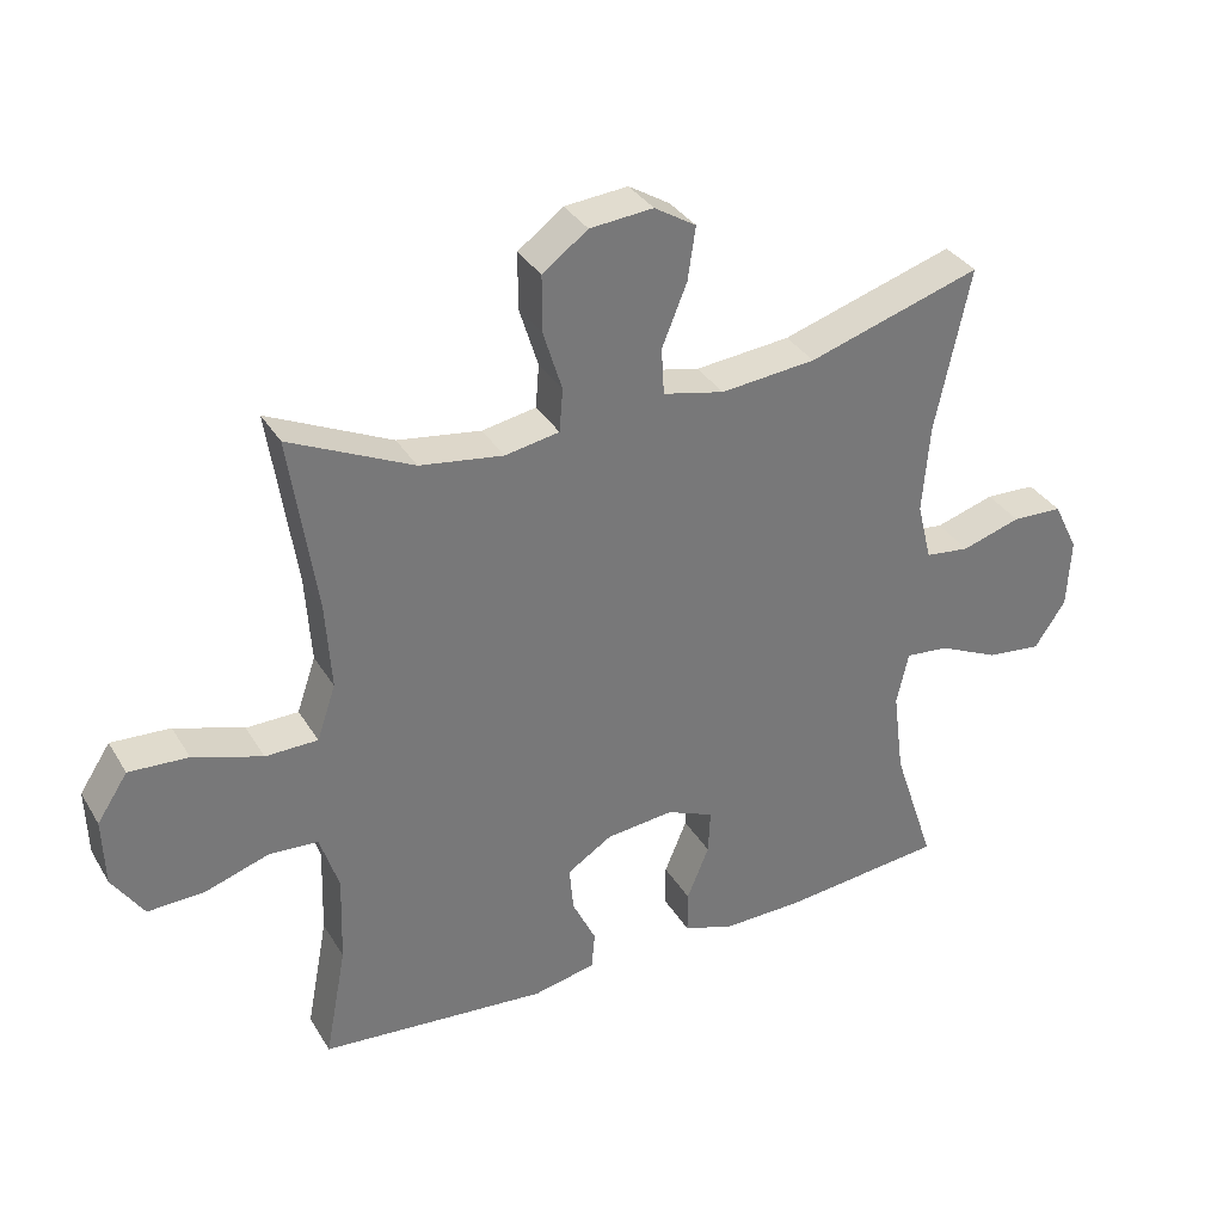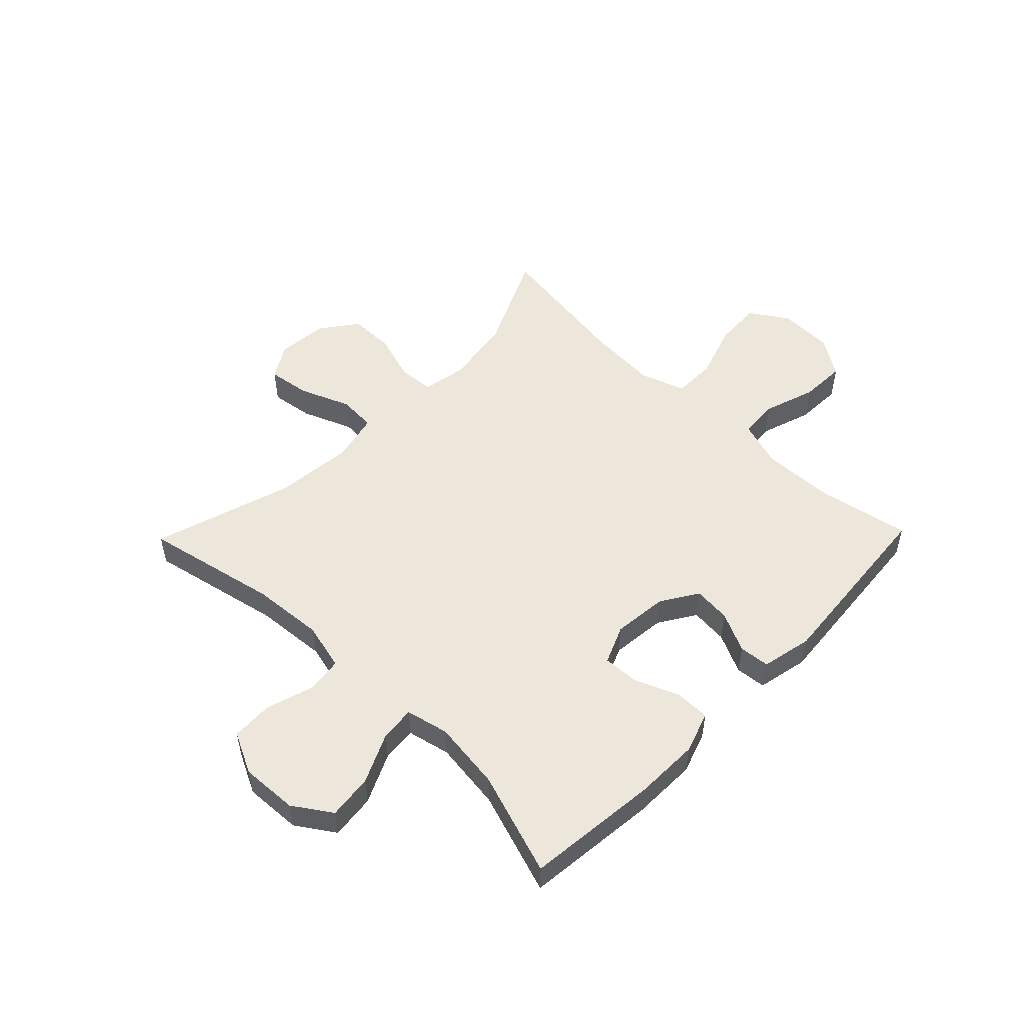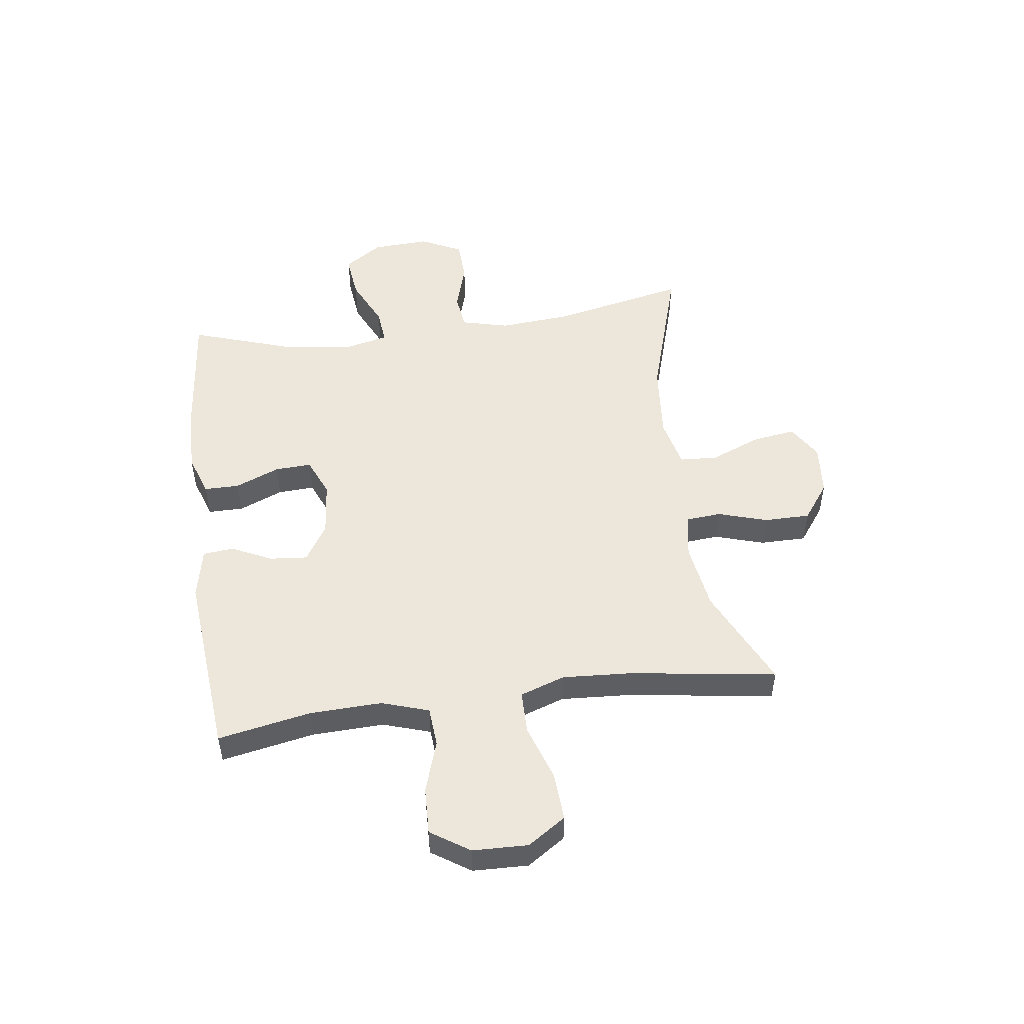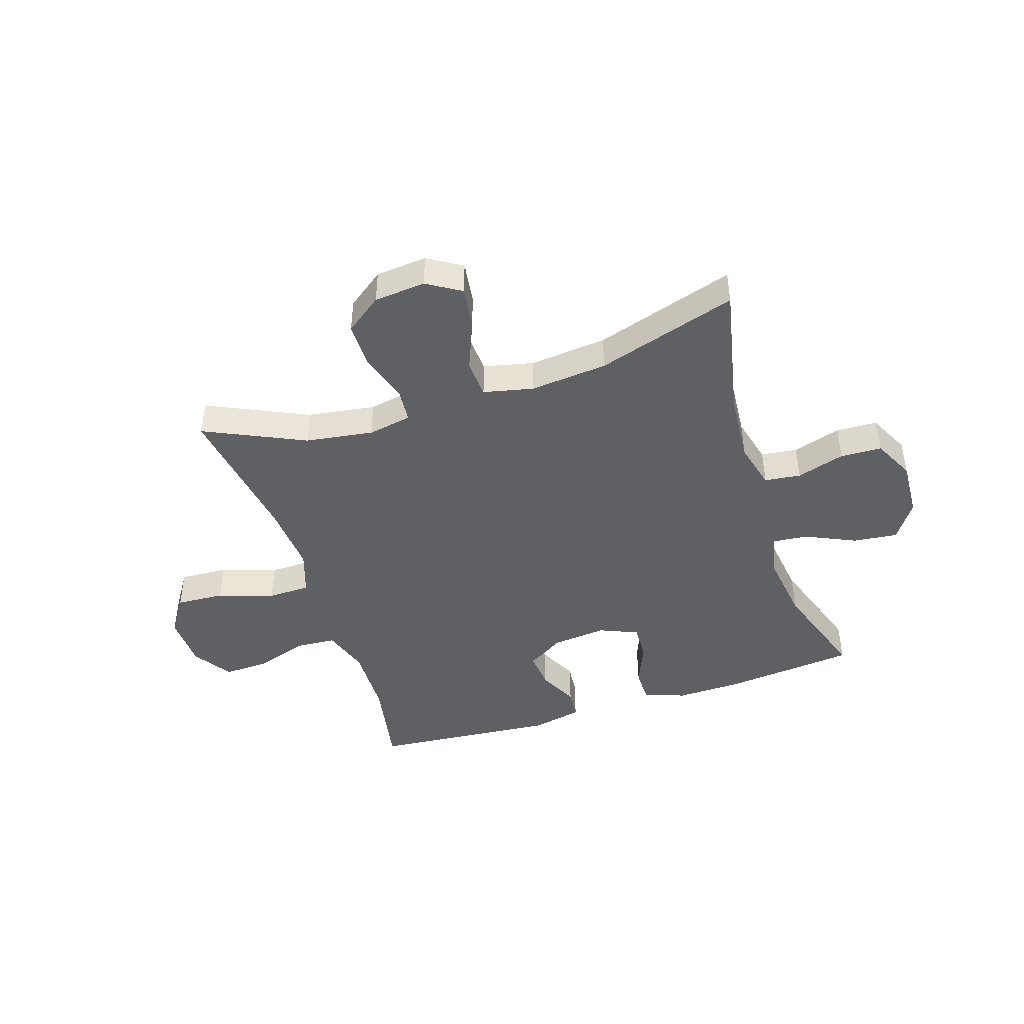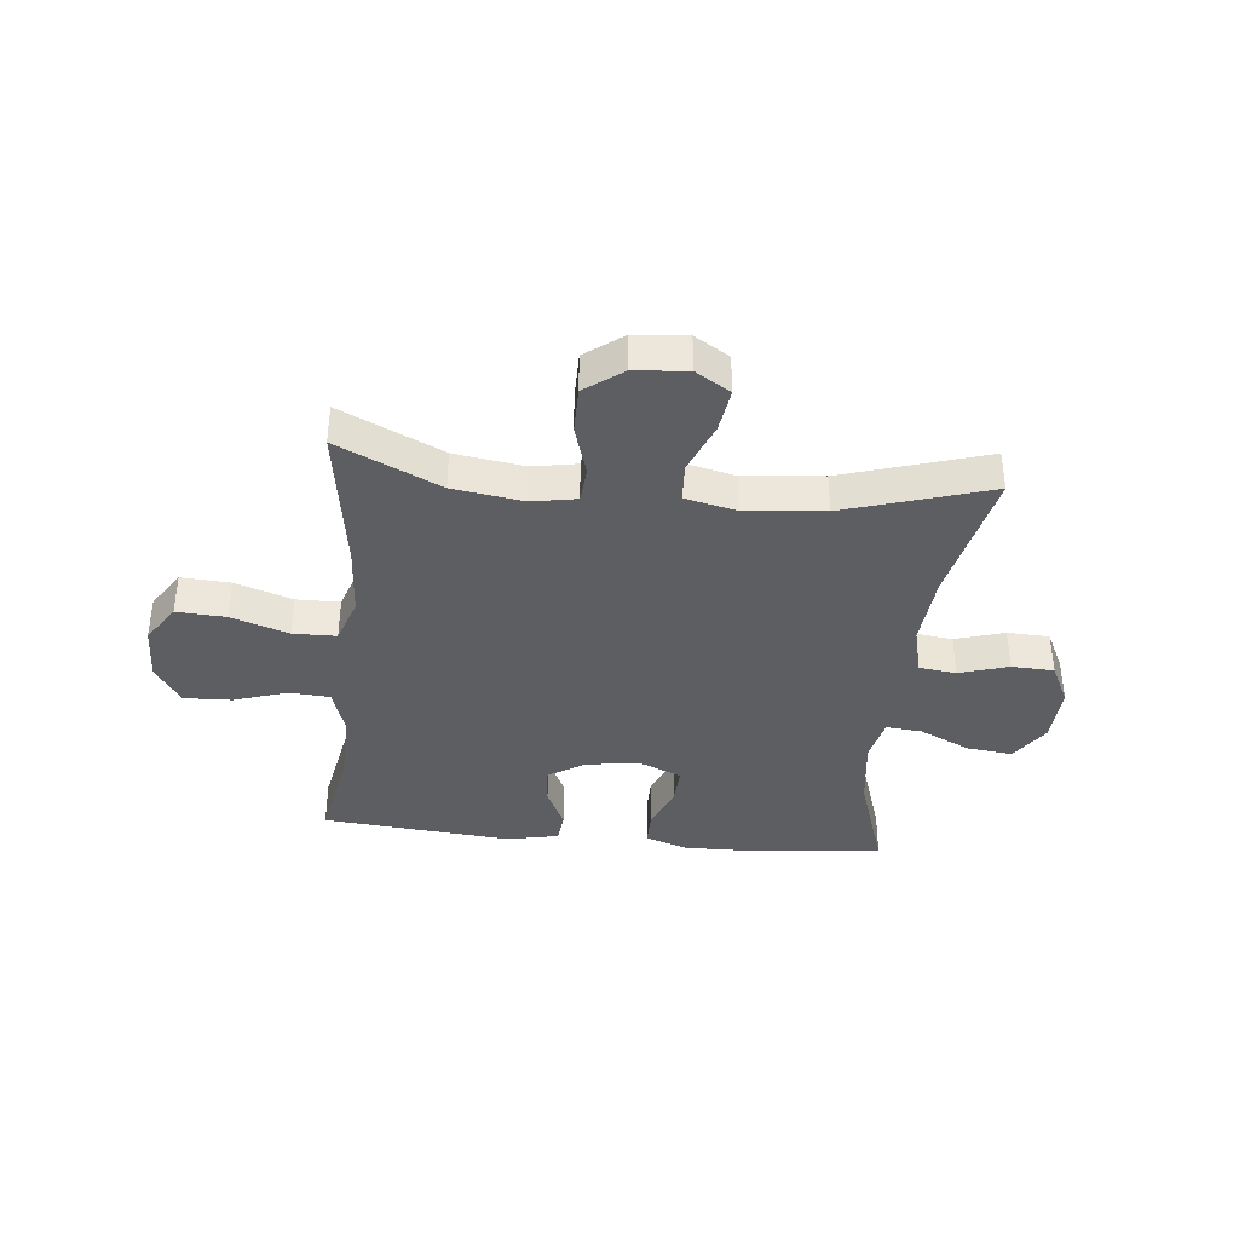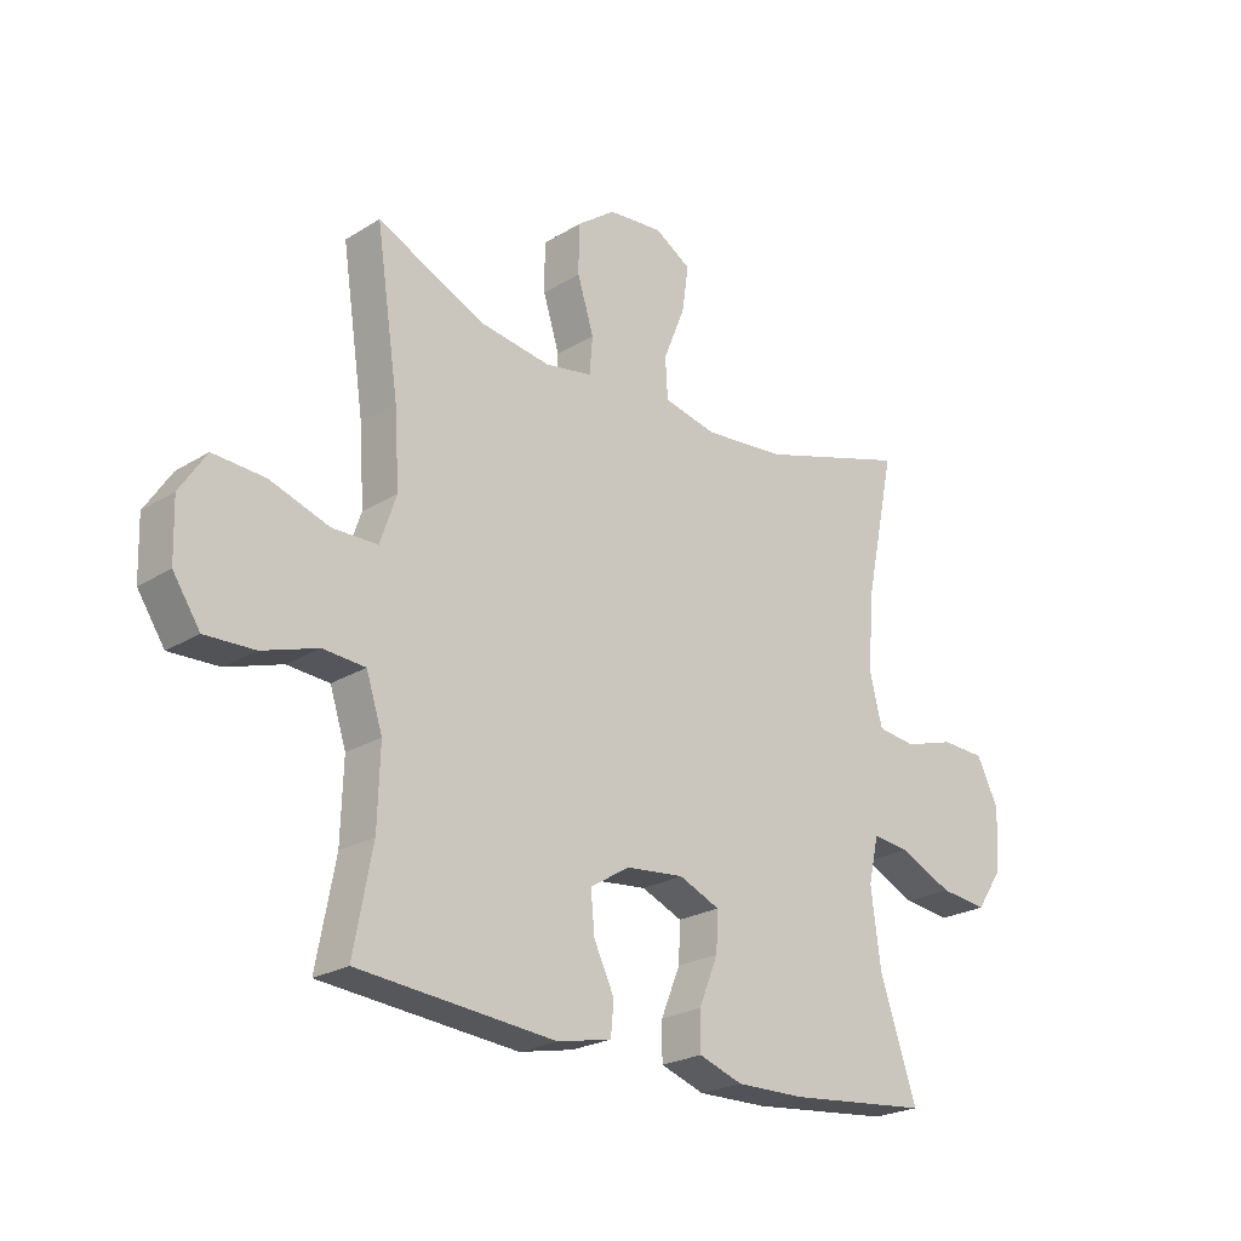
<metadata>
{"format":"obj","ext":"obj","renderer":"f3d","projection":"perspective","resolution":1024,"background":"white","views":[{"elev":34.2,"azim":-27.0,"up":"+Z"},{"elev":51.9,"azim":134.2,"up":"+Y"},{"elev":50.7,"azim":-97.8,"up":"+Y"},{"elev":-44.3,"azim":18.1,"up":"+Y"},{"elev":-38.1,"azim":-5.8,"up":"+Y"},{"elev":-23.4,"azim":-44.0,"up":"+Z"}]}
</metadata>
<code>
v 0.5 0.07 0.5
v 0.45 0.07 0.263
v 0.44 0.07 0.136
v 0.461 0.07 0.052
v 0.525 0.07 0.044
v 0.61 0.07 0.07
v 0.683 0.07 0.067
v 0.719 0.07 -0.006
v 0.714 0.07 -0.107
v 0.669 0.07 -0.174
v 0.59 0.07 -0.165
v 0.502 0.07 -0.124
v 0.44 0.07 -0.118
v 0.423 0.07 -0.194
v 0.439 0.07 -0.317
v 0.5 0.07 -0.5
v 0.265 0.07 -0.524
v 0.15 0.07 -0.526
v 0.077 0.07 -0.501
v 0.077 0.07 -0.439
v 0.109 0.07 -0.361
v 0.112 0.07 -0.297
v 0.044 0.07 -0.268
v -0.053 0.07 -0.278
v -0.118 0.07 -0.319
v -0.112 0.07 -0.385
v -0.078 0.07 -0.456
v -0.083 0.07 -0.51
v -0.173 0.07 -0.529
v -0.5 0.07 -0.5
v -0.469 0.07 -0.336
v -0.465 0.07 -0.209
v -0.492 0.07 -0.126
v -0.562 0.07 -0.121
v -0.654 0.07 -0.151
v -0.736 0.07 -0.154
v -0.781 0.07 -0.086
v -0.784 0.07 0.011
v -0.74 0.07 0.078
v -0.655 0.07 0.073
v -0.556 0.07 0.04
v -0.481 0.07 0.041
v -0.454 0.07 0.12
v -0.462 0.07 0.244
v -0.5 0.07 0.5
v -0.323 0.07 0.417
v -0.203 0.07 0.399
v -0.125 0.07 0.413
v -0.12 0.07 0.475
v -0.147 0.07 0.562
v -0.147 0.07 0.643
v -0.082 0.07 0.691
v 0.009 0.07 0.699
v 0.069 0.07 0.662
v 0.058 0.07 0.586
v 0.022 0.07 0.497
v 0.026 0.07 0.43
v 0.114 0.07 0.41
v 0.251 0.07 0.423
v 0.5 0 0.5
v 0.45 0 0.263
v 0.44 0 0.136
v 0.461 0 0.052
v 0.525 0 0.044
v 0.61 0 0.07
v 0.683 0 0.067
v 0.719 0 -0.006
v 0.714 0 -0.107
v 0.669 0 -0.174
v 0.59 0 -0.165
v 0.502 0 -0.124
v 0.44 0 -0.118
v 0.423 0 -0.194
v 0.439 0 -0.317
v 0.5 0 -0.5
v 0.265 0 -0.524
v 0.15 0 -0.526
v 0.077 0 -0.501
v 0.077 0 -0.439
v 0.109 0 -0.361
v 0.112 0 -0.297
v 0.044 0 -0.268
v -0.053 0 -0.278
v -0.118 0 -0.319
v -0.112 0 -0.385
v -0.078 0 -0.456
v -0.083 0 -0.51
v -0.173 0 -0.529
v -0.5 0 -0.5
v -0.469 0 -0.336
v -0.465 0 -0.209
v -0.492 0 -0.126
v -0.562 0 -0.121
v -0.654 0 -0.151
v -0.736 0 -0.154
v -0.781 0 -0.086
v -0.784 0 0.011
v -0.74 0 0.078
v -0.655 0 0.073
v -0.556 0 0.04
v -0.481 0 0.041
v -0.454 0 0.12
v -0.462 0 0.244
v -0.5 0 0.5
v -0.323 0 0.417
v -0.203 0 0.399
v -0.125 0 0.413
v -0.12 0 0.475
v -0.147 0 0.562
v -0.147 0 0.643
v -0.082 0 0.691
v 0.009 0 0.699
v 0.069 0 0.662
v 0.058 0 0.586
v 0.022 0 0.497
v 0.026 0 0.43
v 0.114 0 0.41
v 0.251 0 0.423
f 53 54 55 56
f 53 56 57
f 52 53 57
f 49 50 51 52
f 48 49 52 57
f 47 48 57 58
f 44 45 46
f 43 44 46 47
f 42 43 47 58
f 38 39 40 41
f 38 41 42
f 37 38 42
f 34 35 36 37
f 33 34 37 42
f 32 33 42 58
f 28 29 30 31
f 26 27 28 31
f 25 26 31 32
f 24 25 32 58
f 18 19 20 21
f 18 21 22
f 15 16 17 18
f 14 15 18 22
f 13 14 22 23
f 9 10 11 12
f 9 12 13
f 8 9 13
f 5 6 7 8
f 4 5 8 13
f 3 4 13 23
f 59 1 2
f 23 24 58 59
f 2 3 23 59
f 115 114 113 112
f 116 115 112
f 116 112 111
f 111 110 109 108
f 116 111 108 107
f 117 116 107 106
f 105 104 103
f 106 105 103 102
f 117 106 102 101
f 100 99 98 97
f 101 100 97
f 101 97 96
f 96 95 94 93
f 101 96 93 92
f 117 101 92 91
f 90 89 88 87
f 90 87 86 85
f 91 90 85 84
f 117 91 84 83
f 80 79 78 77
f 81 80 77
f 77 76 75 74
f 81 77 74 73
f 82 81 73 72
f 71 70 69 68
f 72 71 68
f 72 68 67
f 67 66 65 64
f 72 67 64 63
f 82 72 63 62
f 61 60 118
f 118 117 83 82
f 118 82 62 61
f 1 60 61 2
f 2 61 62 3
f 3 62 63 4
f 4 63 64 5
f 5 64 65 6
f 6 65 66 7
f 7 66 67 8
f 8 67 68 9
f 9 68 69 10
f 10 69 70 11
f 11 70 71 12
f 12 71 72 13
f 13 72 73 14
f 14 73 74 15
f 15 74 75 16
f 16 75 76 17
f 17 76 77 18
f 18 77 78 19
f 19 78 79 20
f 20 79 80 21
f 21 80 81 22
f 22 81 82 23
f 23 82 83 24
f 24 83 84 25
f 25 84 85 26
f 26 85 86 27
f 27 86 87 28
f 28 87 88 29
f 29 88 89 30
f 30 89 90 31
f 31 90 91 32
f 32 91 92 33
f 33 92 93 34
f 34 93 94 35
f 35 94 95 36
f 36 95 96 37
f 37 96 97 38
f 38 97 98 39
f 39 98 99 40
f 40 99 100 41
f 41 100 101 42
f 42 101 102 43
f 43 102 103 44
f 44 103 104 45
f 45 104 105 46
f 46 105 106 47
f 47 106 107 48
f 48 107 108 49
f 49 108 109 50
f 50 109 110 51
f 51 110 111 52
f 52 111 112 53
f 53 112 113 54
f 54 113 114 55
f 55 114 115 56
f 56 115 116 57
f 57 116 117 58
f 58 117 118 59
f 59 118 60 1

</code>
